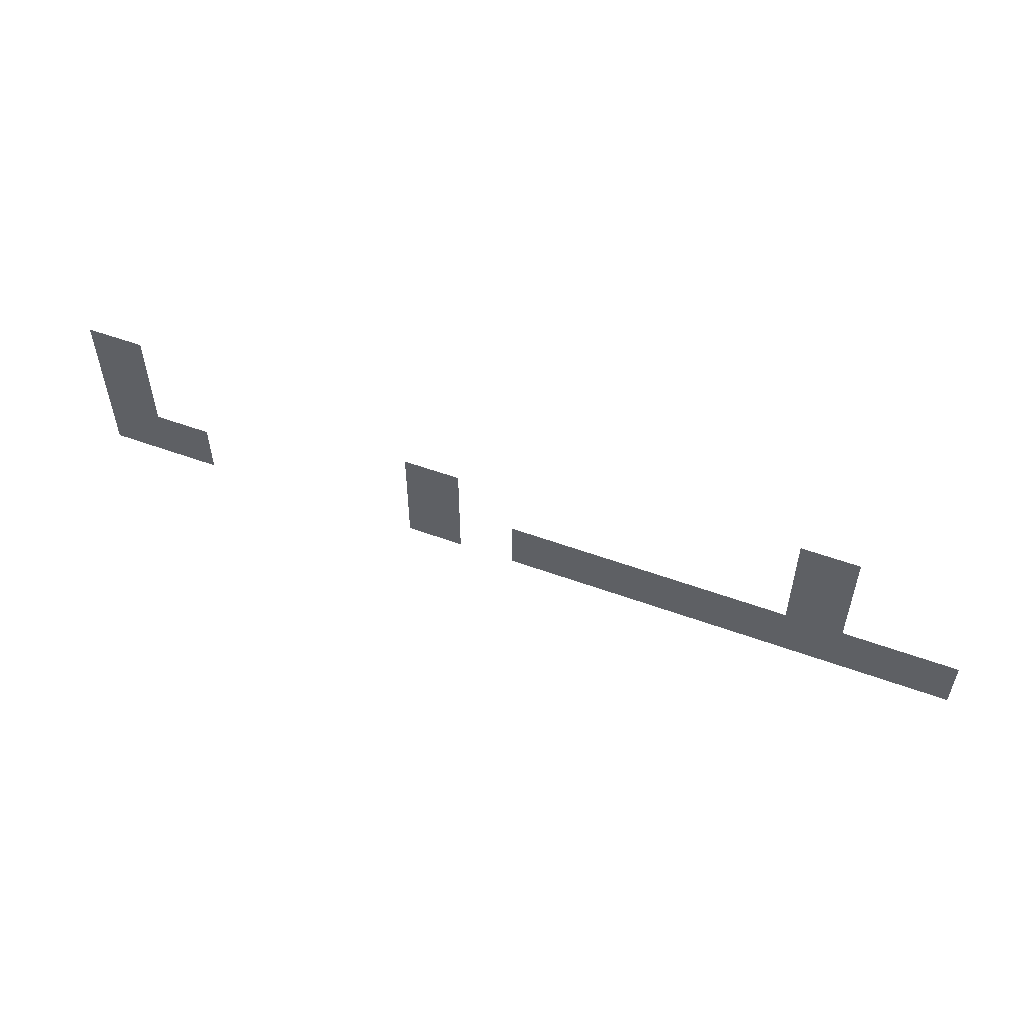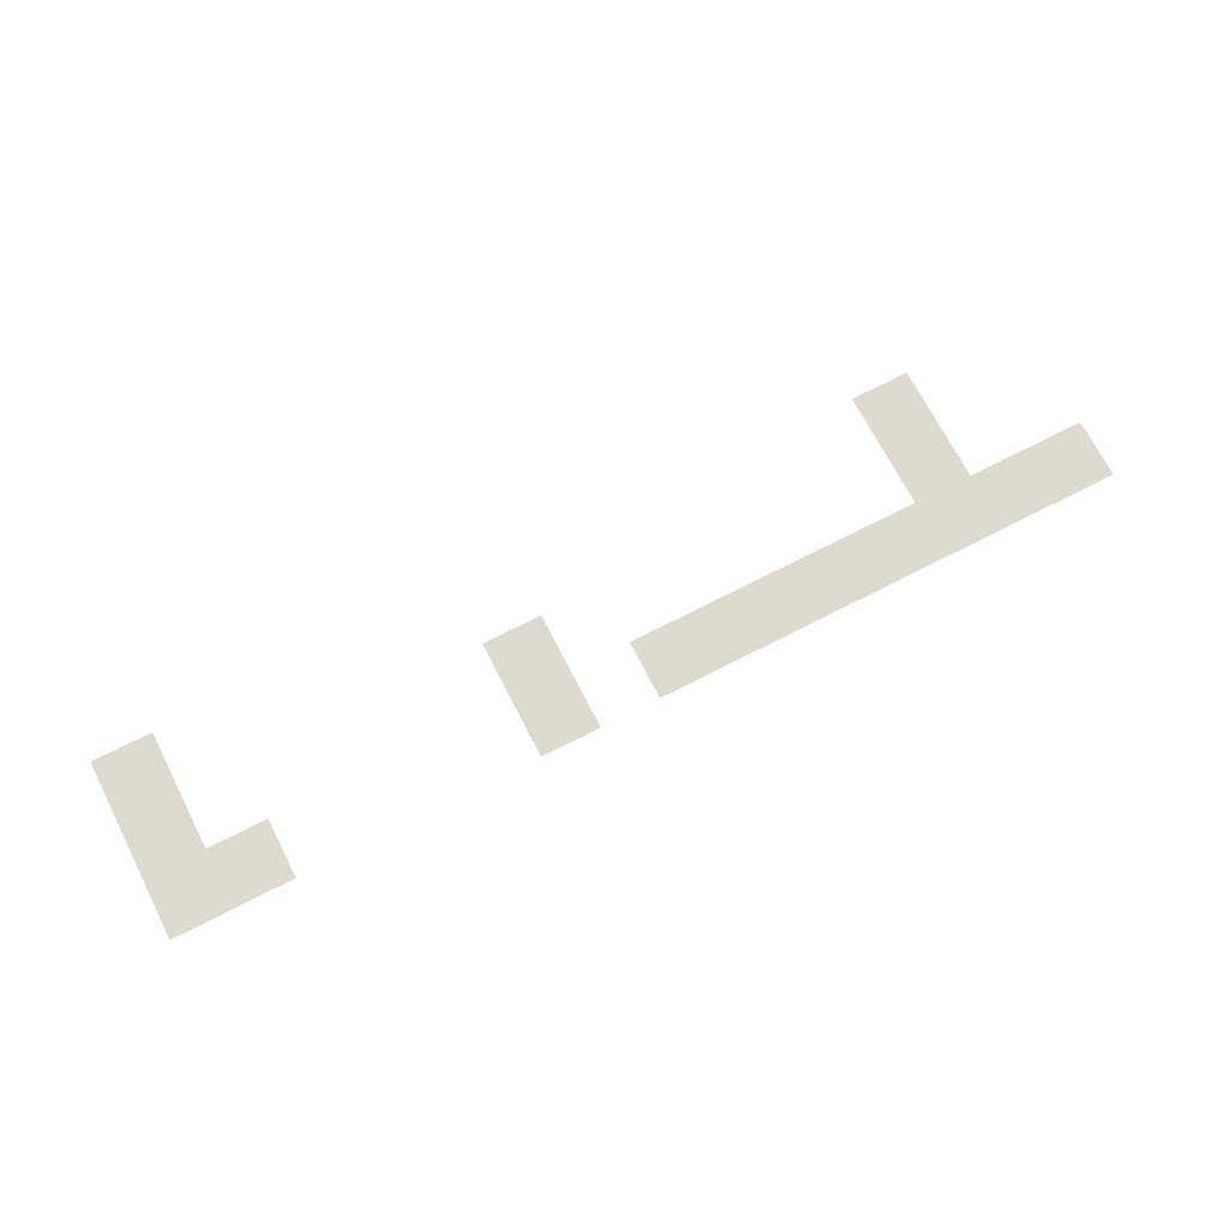
<metadata>
{"format":"obj","ext":"obj","renderer":"f3d","projection":"perspective","resolution":1024,"background":"white","views":[{"elev":54.1,"azim":21.2,"up":"+Y"},{"elev":70.7,"azim":-27.2,"up":"+Z"}]}
</metadata>
<code>
v -32 -128 0
v -48 -128 0
v -48 -112 0
v -32 -112 0
v -240 -128 0
v -256 -128 0
v -256 -112 0
v -240 -112 0
v -32 -144 0
v -48 -144 0
v -48 -128 0
v -32 -128 0
v -144 -144 0
v -160 -144 0
v -160 -128 0
v -144 -128 0
v -240 -144 0
v -256 -144 0
v -256 -128 0
v -240 -128 0
v 0 -160 0
v -16 -160 0
v -16 -144 0
v 0 -144 0
v -16 -160 0
v -32 -160 0
v -32 -144 0
v -16 -144 0
v -32 -160 0
v -48 -160 0
v -48 -144 0
v -32 -144 0
v -48 -160 0
v -64 -160 0
v -64 -144 0
v -48 -144 0
v -64 -160 0
v -80 -160 0
v -80 -144 0
v -64 -144 0
v -80 -160 0
v -96 -160 0
v -96 -144 0
v -80 -144 0
v -96 -160 0
v -112 -160 0
v -112 -144 0
v -96 -144 0
v -112 -160 0
v -128 -160 0
v -128 -144 0
v -112 -144 0
v -144 -160 0
v -160 -160 0
v -160 -144 0
v -144 -144 0
v -224 -160 0
v -240 -160 0
v -240 -144 0
v -224 -144 0
v -240 -160 0
v -256 -160 0
v -256 -144 0
v -240 -144 0
g Map1_mesh_0264
f 1 2 3 4
f 5 6 7 8
f 9 10 11 12
f 13 14 15 16
f 17 18 19 20
f 21 22 23 24
f 25 26 27 28
f 29 30 31 32
f 33 34 35 36
f 37 38 39 40
f 41 42 43 44
f 45 46 47 48
f 49 50 51 52
f 53 54 55 56
f 57 58 59 60
f 61 62 63 64

</code>
